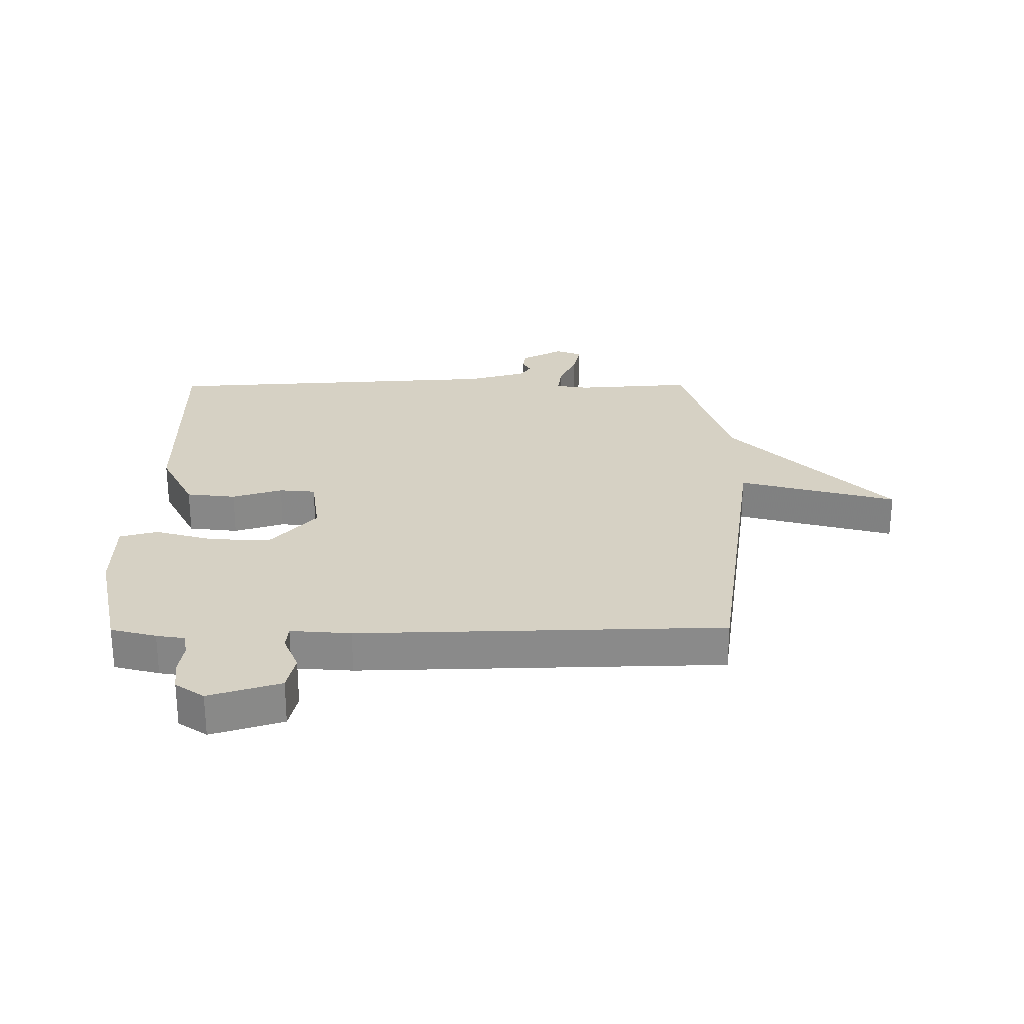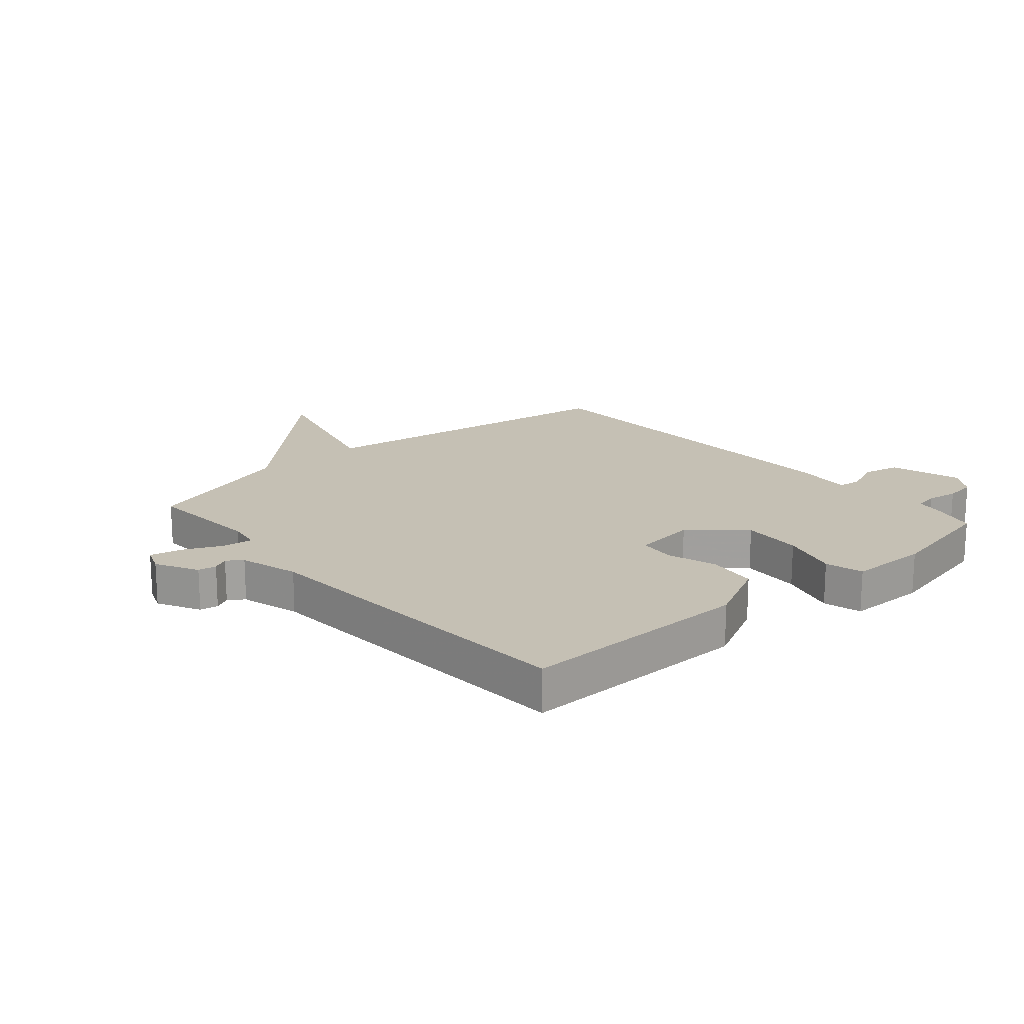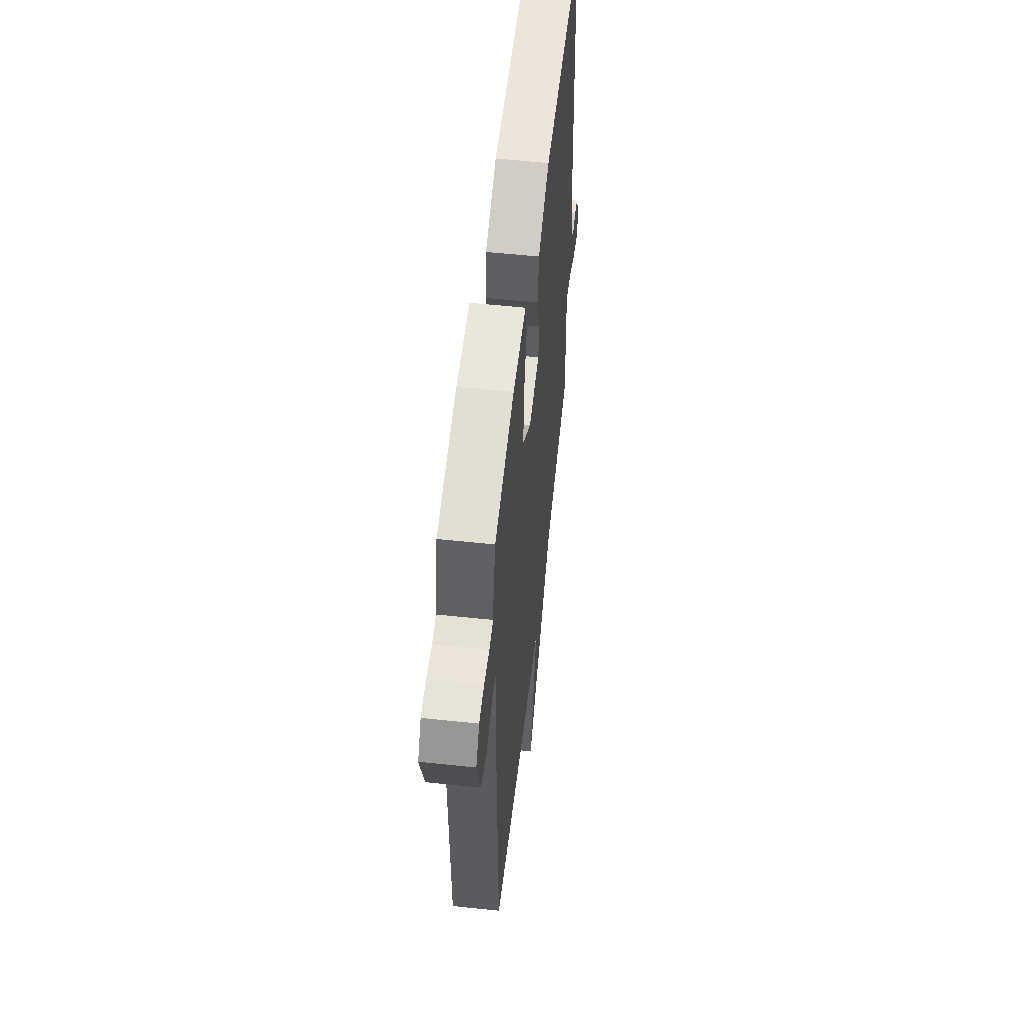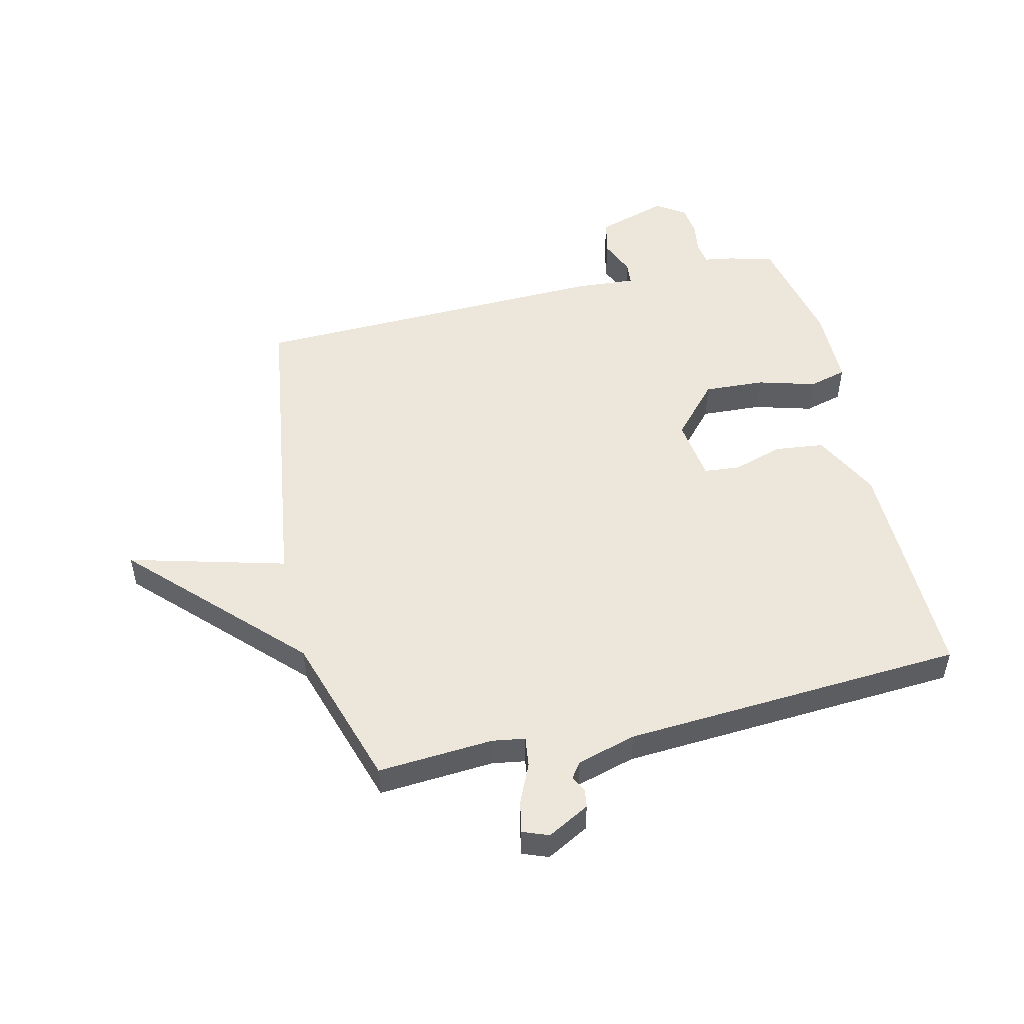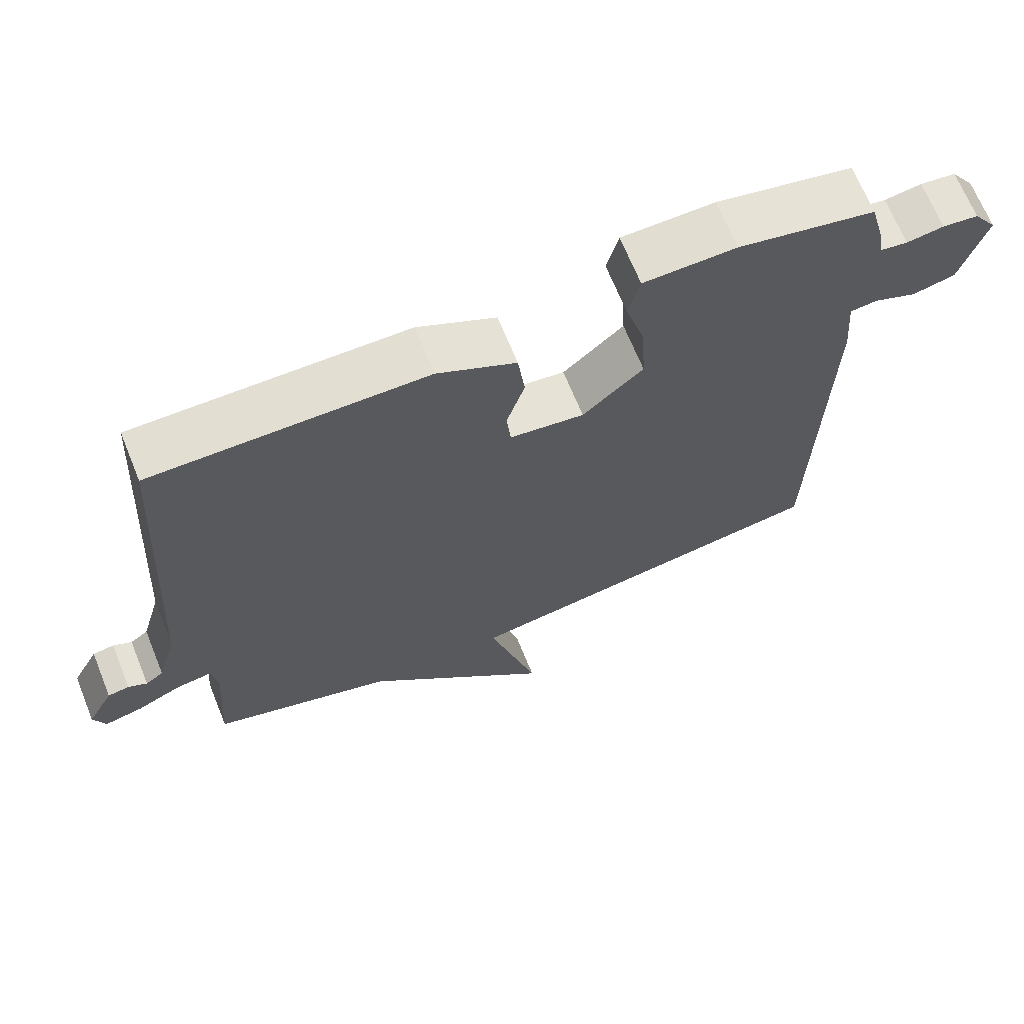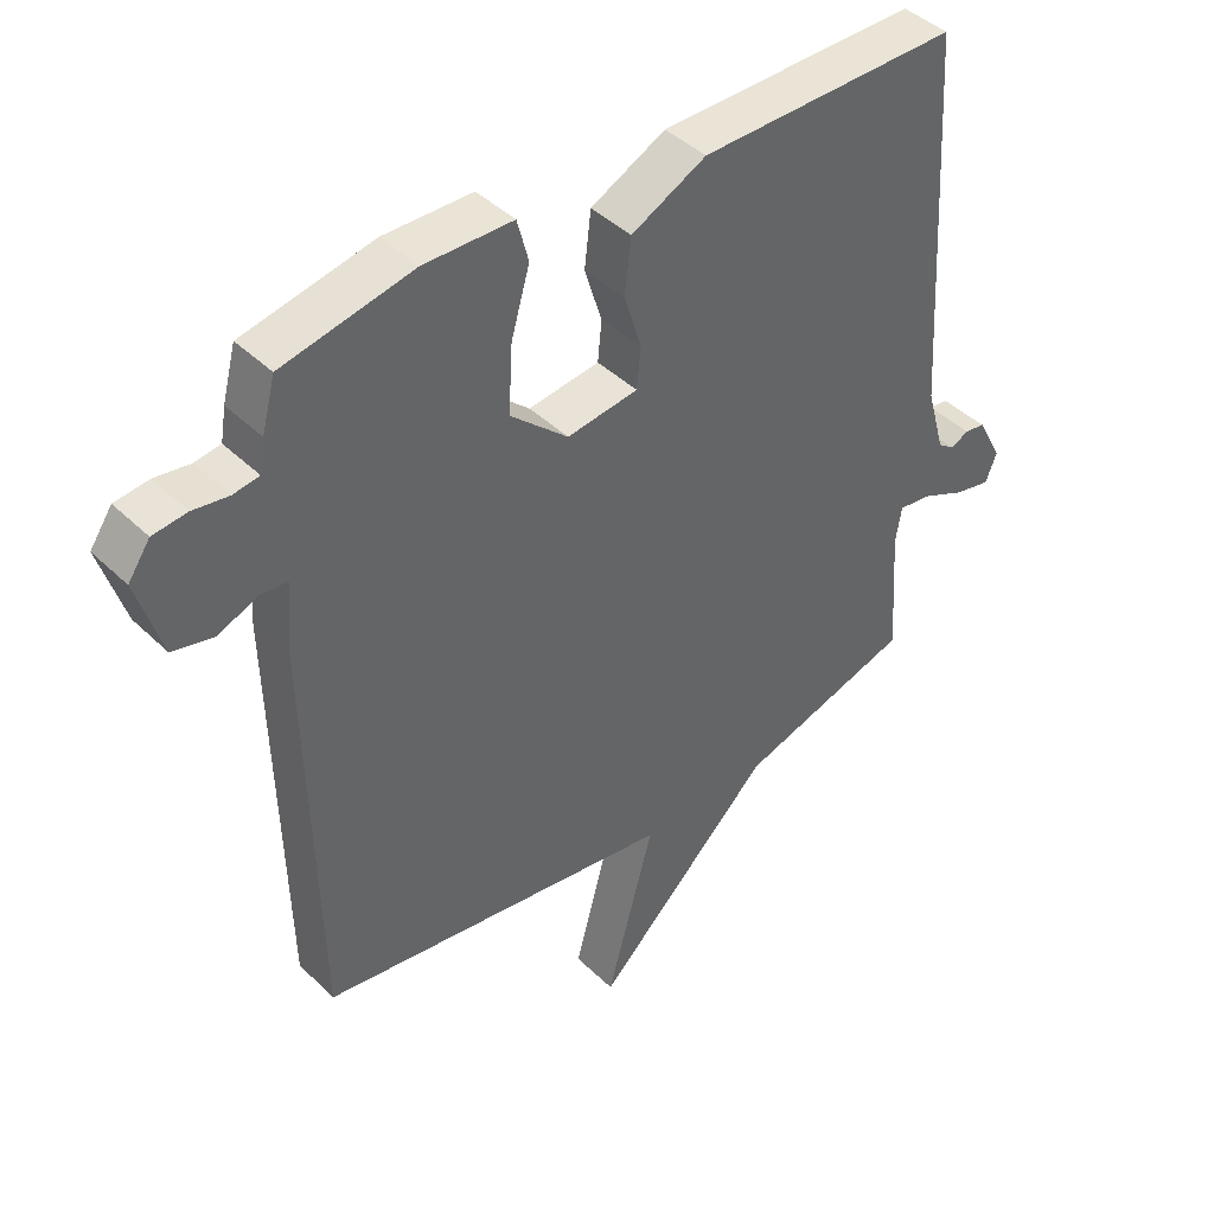
<metadata>
{"format":"obj","ext":"obj","renderer":"f3d","projection":"perspective","resolution":1024,"background":"white","views":[{"elev":26.6,"azim":89.6,"up":"+Y"},{"elev":18.4,"azim":-41.1,"up":"+Y"},{"elev":55.7,"azim":96.4,"up":"+Z"},{"elev":50.9,"azim":-103.5,"up":"+Y"},{"elev":67.8,"azim":-22.1,"up":"+Z"},{"elev":42.6,"azim":138.8,"up":"+Z"}]}
</metadata>
<code>
v -0.5 0.07 0.5
v -0.109 0.07 0.497
v 0.004 0.07 0.44
v 0.014 0.07 0.357
v -0.012 0.07 0.273
v -0.006 0.07 0.212
v 0.101 0.07 0.198
v 0.188 0.07 0.276
v 0.182 0.07 0.378
v 0.154 0.07 0.475
v 0.171 0.07 0.539
v 0.304 0.07 0.541
v 0.5 0.07 0.5
v 0.52 0.07 0.424
v 0.528 0.07 0.376
v 0.567 0.07 0.37
v 0.62 0.07 0.378
v 0.671 0.07 0.372
v 0.704 0.07 0.324
v 0.667 0.07 0.204
v 0.606 0.07 0.19
v 0.545 0.07 0.215
v 0.506 0.07 0.211
v 0.514 0.07 0.11
v 0.5 0.07 -0.5
v -0.038 0.07 -0.58
v 0.034 0.07 -0.844
v -0.238 0.07 -0.58
v -0.5 0.07 -0.5
v -0.487 0.07 -0.305
v -0.496 0.07 -0.25
v -0.547 0.07 -0.257
v -0.612 0.07 -0.287
v -0.667 0.07 -0.299
v -0.684 0.07 -0.255
v -0.646 0.07 -0.184
v -0.615 0.07 -0.179
v -0.588 0.07 -0.193
v -0.562 0.07 -0.174
v -0.534 0.07 -0.074
v -0.5 0 0.5
v -0.109 0 0.497
v 0.004 0 0.44
v 0.014 0 0.357
v -0.012 0 0.273
v -0.006 0 0.212
v 0.101 0 0.198
v 0.188 0 0.276
v 0.182 0 0.378
v 0.154 0 0.475
v 0.171 0 0.539
v 0.304 0 0.541
v 0.5 0 0.5
v 0.52 0 0.424
v 0.528 0 0.376
v 0.567 0 0.37
v 0.62 0 0.378
v 0.671 0 0.372
v 0.704 0 0.324
v 0.667 0 0.204
v 0.606 0 0.19
v 0.545 0 0.215
v 0.506 0 0.211
v 0.514 0 0.11
v 0.5 0 -0.5
v -0.038 0 -0.58
v 0.034 0 -0.844
v -0.238 0 -0.58
v -0.5 0 -0.5
v -0.487 0 -0.305
v -0.496 0 -0.25
v -0.547 0 -0.257
v -0.612 0 -0.287
v -0.667 0 -0.299
v -0.684 0 -0.255
v -0.646 0 -0.184
v -0.615 0 -0.179
v -0.588 0 -0.193
v -0.562 0 -0.174
v -0.534 0 -0.074
f 36 37 38
f 35 36 38
f 34 35 38
f 33 34 38
f 32 33 38
f 31 32 38 39
f 28 29 30
f 28 30 31
f 27 28 31
f 26 27 31
f 31 39 40
f 26 31 40
f 25 26 40
f 24 25 40
f 23 24 40
f 20 21 22
f 19 20 22
f 18 19 22
f 17 18 22
f 16 17 22
f 15 16 22 23
f 14 15 23
f 13 14 23
f 12 13 23
f 11 12 23
f 10 11 23
f 9 10 23
f 3 4 5
f 2 3 5
f 1 2 5
f 40 1 5
f 40 5 6
f 8 9 23
f 7 8 23
f 7 23 40
f 6 7 40
f 78 77 76
f 78 76 75
f 78 75 74
f 78 74 73
f 78 73 72
f 79 78 72 71
f 70 69 68
f 71 70 68
f 71 68 67
f 71 67 66
f 80 79 71
f 80 71 66
f 80 66 65
f 80 65 64
f 80 64 63
f 62 61 60
f 62 60 59
f 62 59 58
f 62 58 57
f 62 57 56
f 63 62 56 55
f 63 55 54
f 63 54 53
f 63 53 52
f 63 52 51
f 63 51 50
f 63 50 49
f 45 44 43
f 45 43 42
f 45 42 41
f 45 41 80
f 46 45 80
f 63 49 48
f 63 48 47
f 80 63 47
f 80 47 46
f 1 41 42 2
f 2 42 43 3
f 3 43 44 4
f 4 44 45 5
f 5 45 46 6
f 6 46 47 7
f 7 47 48 8
f 8 48 49 9
f 9 49 50 10
f 10 50 51 11
f 11 51 52 12
f 12 52 53 13
f 13 53 54 14
f 14 54 55 15
f 15 55 56 16
f 16 56 57 17
f 17 57 58 18
f 18 58 59 19
f 19 59 60 20
f 20 60 61 21
f 21 61 62 22
f 22 62 63 23
f 23 63 64 24
f 24 64 65 25
f 25 65 66 26
f 26 66 67 27
f 27 67 68 28
f 28 68 69 29
f 29 69 70 30
f 30 70 71 31
f 31 71 72 32
f 32 72 73 33
f 33 73 74 34
f 34 74 75 35
f 35 75 76 36
f 36 76 77 37
f 37 77 78 38
f 38 78 79 39
f 39 79 80 40
f 40 80 41 1

</code>
